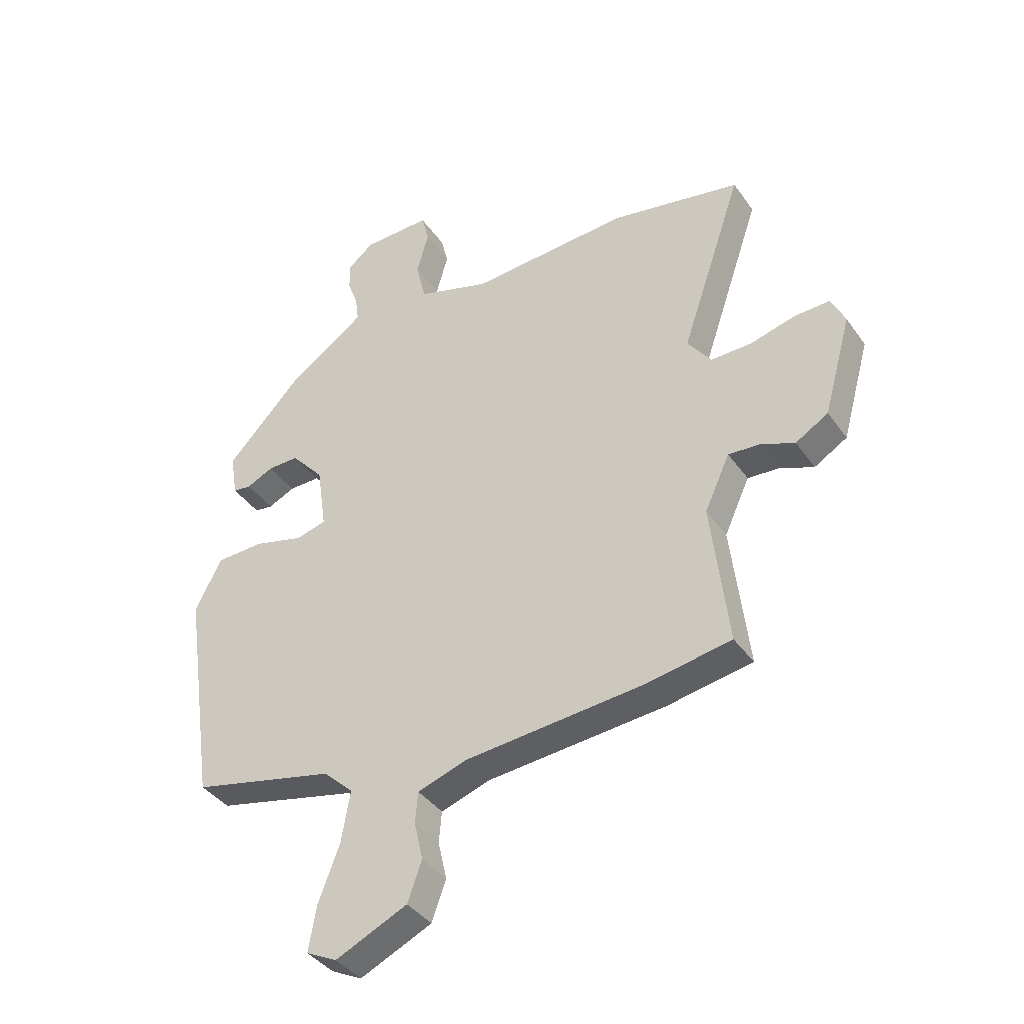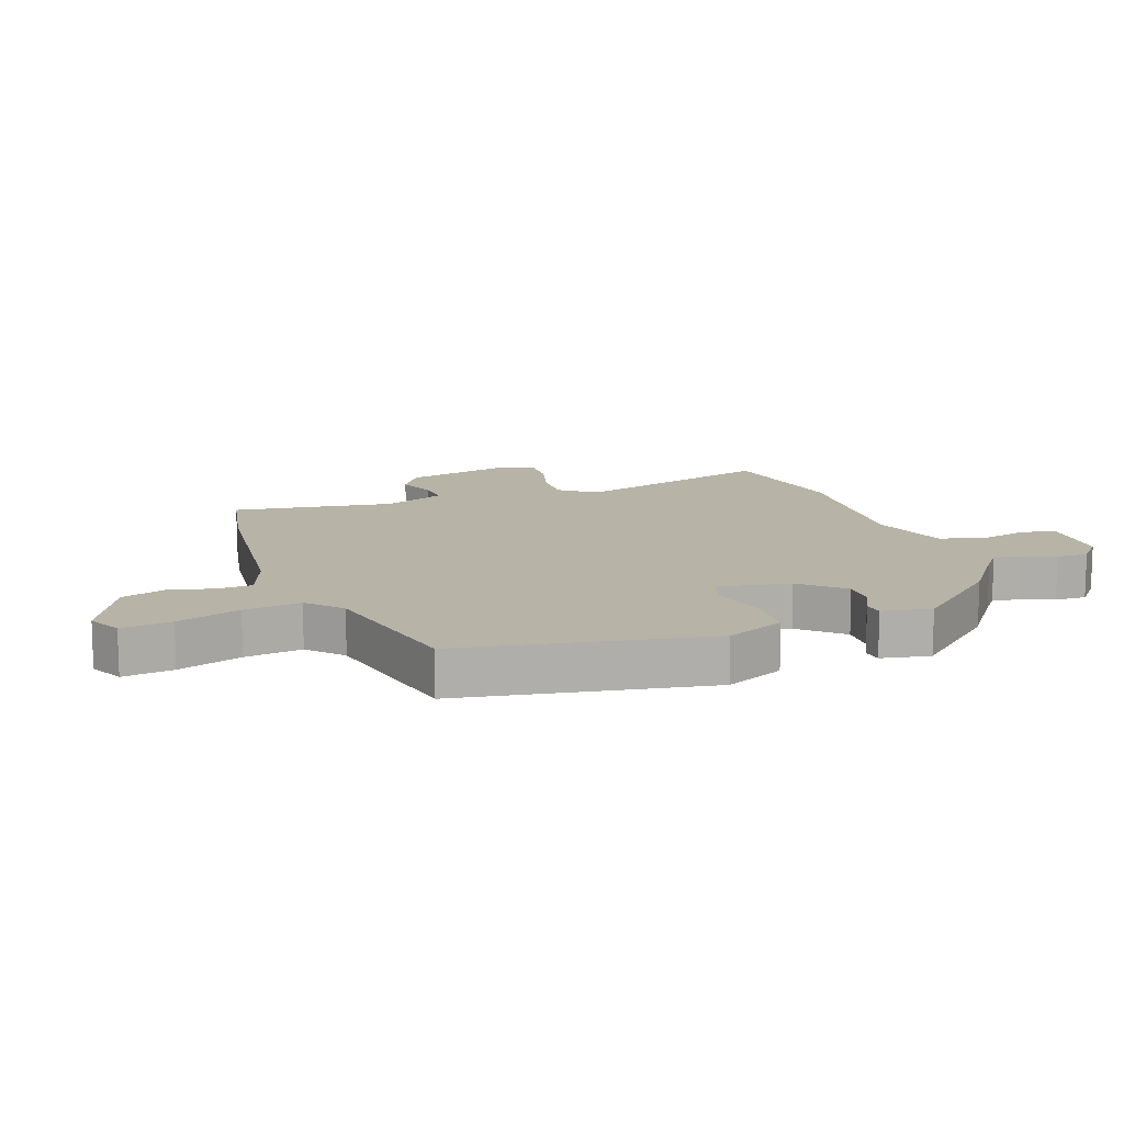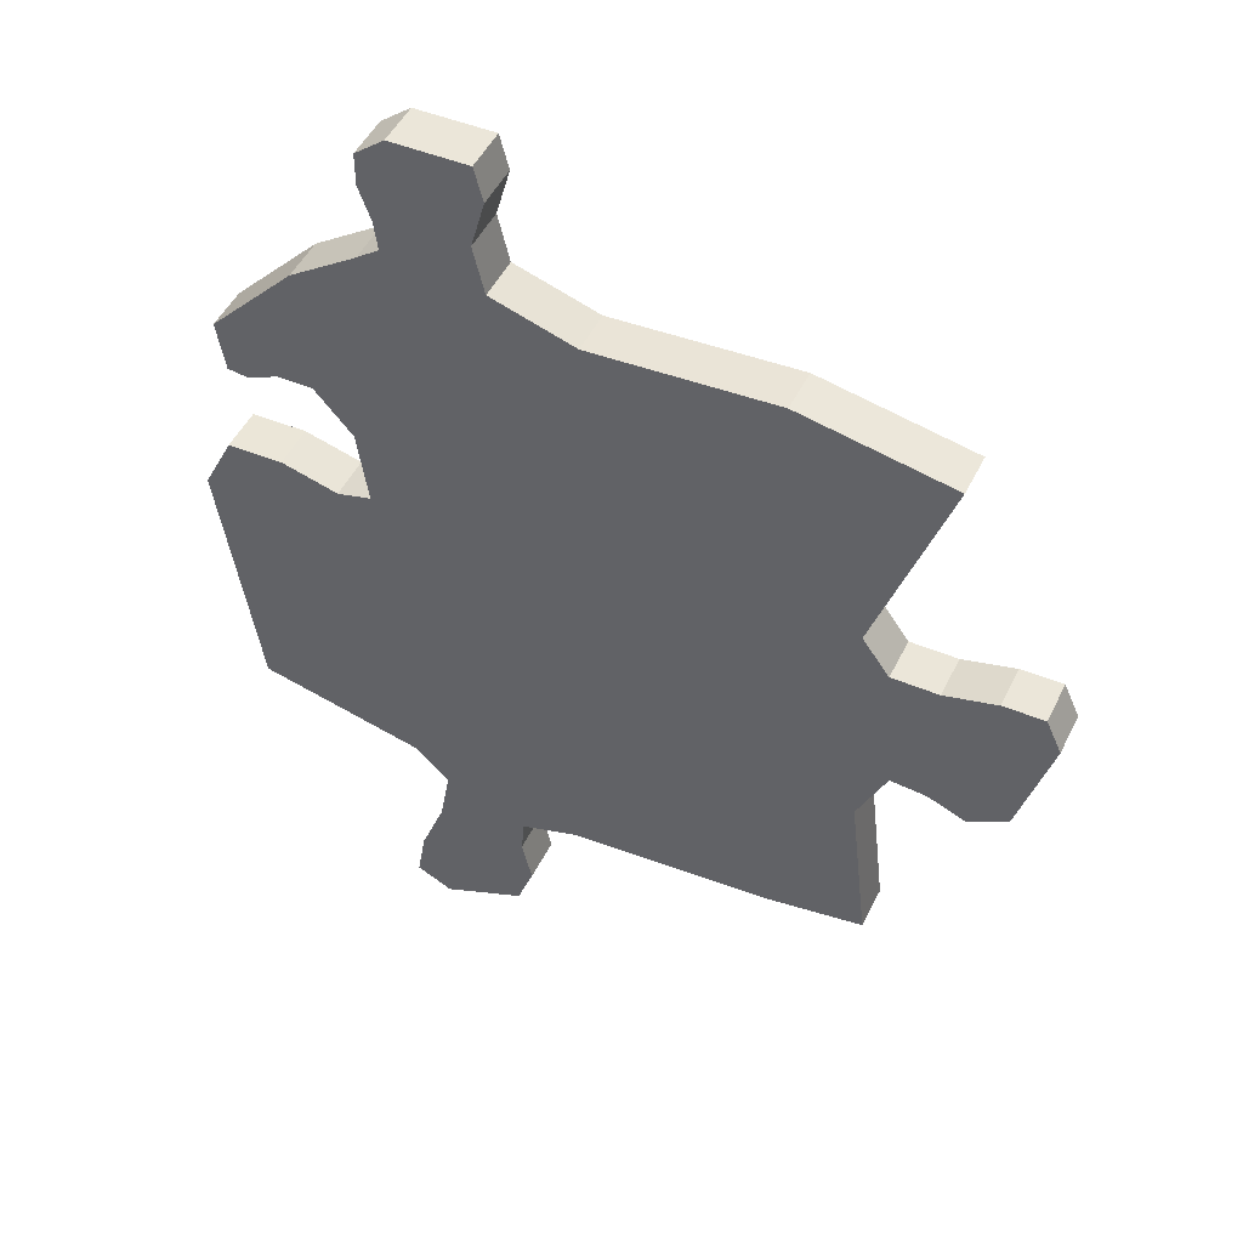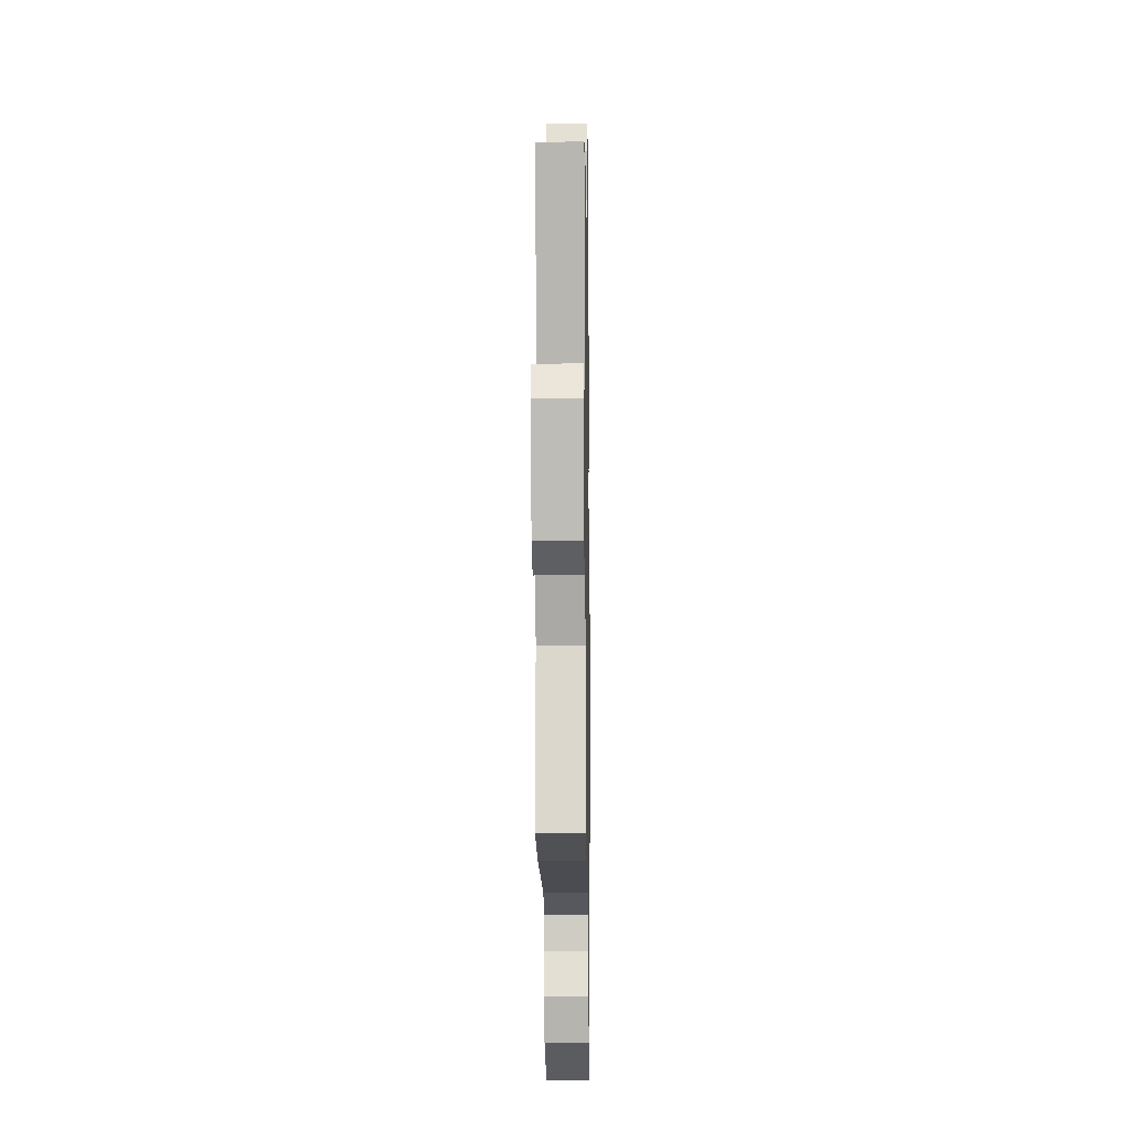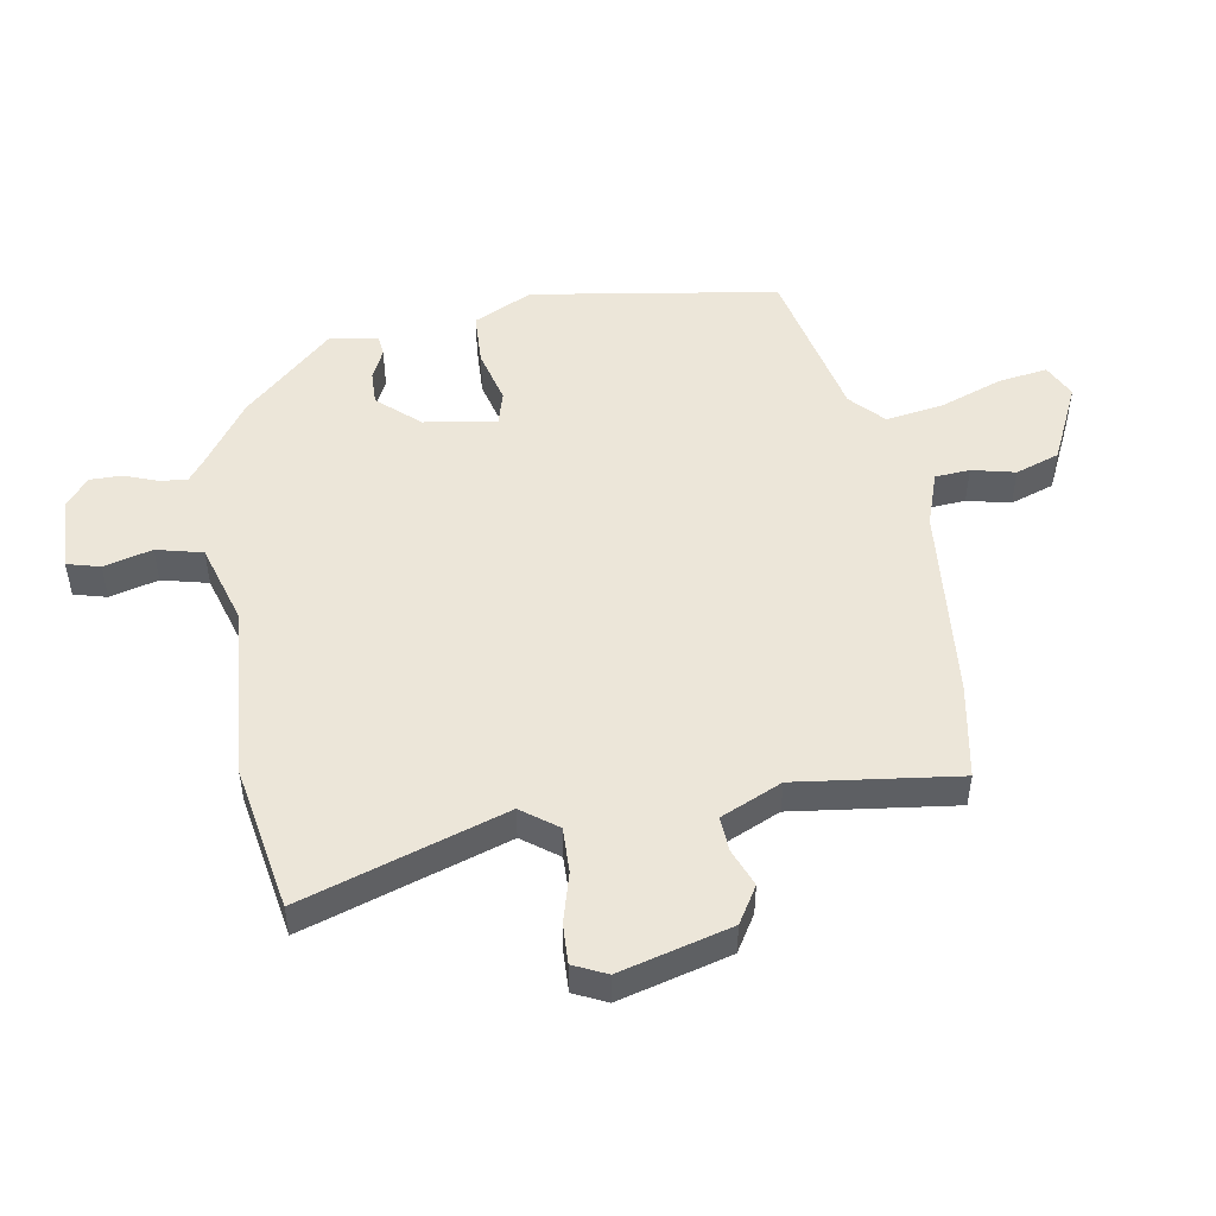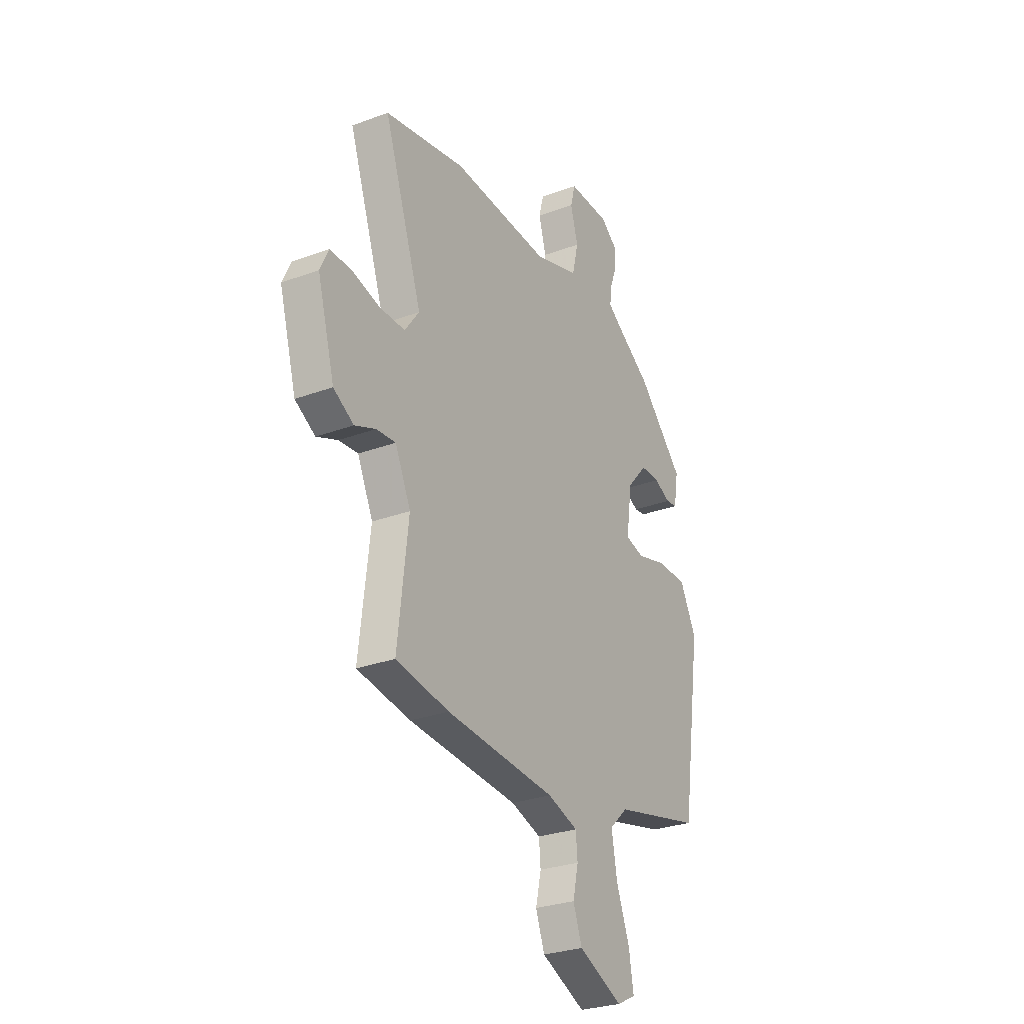
<metadata>
{"format":"obj","ext":"obj","renderer":"f3d","projection":"perspective","resolution":1024,"background":"white","views":[{"elev":-39.2,"azim":31.4,"up":"+Z"},{"elev":12.6,"azim":-108.3,"up":"+Y"},{"elev":49.3,"azim":25.6,"up":"+Z"},{"elev":-10.5,"azim":90.9,"up":"+Z"},{"elev":49.5,"azim":80.9,"up":"+Y"},{"elev":-28.1,"azim":119.4,"up":"+Z"}]}
</metadata>
<code>
v -0.354 0.07 0.464
v -0.247 0.07 0.537
v -0.211 0.07 0.564
v -0.217 0.07 0.61
v -0.236 0.07 0.663
v -0.236 0.07 0.715
v -0.189 0.07 0.753
v -0.066 0.07 0.756
v -0.052 0.07 0.702
v -0.074 0.07 0.623
v -0.056 0.07 0.547
v 0.076 0.07 0.506
v 0.366 0.07 0.525
v 0.605 0.07 0.48
v 0.492 0.07 0.148
v 0.535 0.07 0.089
v 0.609 0.07 0.09
v 0.692 0.07 0.112
v 0.757 0.07 0.114
v 0.782 0.07 0.06
v 0.731 0.07 -0.122
v 0.671 0.07 -0.158
v 0.609 0.07 -0.133
v 0.552 0.07 -0.129
v 0.506 0.07 -0.229
v 0.537 0.07 -0.494
v 0.38 0.07 -0.521
v 0.055 0.07 -0.549
v -0.035 0.07 -0.579
v -0.04 0.07 -0.636
v -0.024 0.07 -0.707
v -0.05 0.07 -0.779
v -0.181 0.07 -0.839
v -0.237 0.07 -0.811
v -0.223 0.07 -0.729
v -0.184 0.07 -0.626
v -0.168 0.07 -0.533
v -0.222 0.07 -0.482
v -0.484 0.07 -0.422
v -0.543 0.07 -0.017
v -0.495 0.07 0.079
v -0.407 0.07 0.082
v -0.316 0.07 0.058
v -0.261 0.07 0.073
v -0.278 0.07 0.192
v -0.338 0.07 0.26
v -0.395 0.07 0.259
v -0.444 0.07 0.236
v -0.477 0.07 0.24
v -0.49 0.07 0.32
v -0.354 0 0.464
v -0.247 0 0.537
v -0.211 0 0.564
v -0.217 0 0.61
v -0.236 0 0.663
v -0.236 0 0.715
v -0.189 0 0.753
v -0.066 0 0.756
v -0.052 0 0.702
v -0.074 0 0.623
v -0.056 0 0.547
v 0.076 0 0.506
v 0.366 0 0.525
v 0.605 0 0.48
v 0.492 0 0.148
v 0.535 0 0.089
v 0.609 0 0.09
v 0.692 0 0.112
v 0.757 0 0.114
v 0.782 0 0.06
v 0.731 0 -0.122
v 0.671 0 -0.158
v 0.609 0 -0.133
v 0.552 0 -0.129
v 0.506 0 -0.229
v 0.537 0 -0.494
v 0.38 0 -0.521
v 0.055 0 -0.549
v -0.035 0 -0.579
v -0.04 0 -0.636
v -0.024 0 -0.707
v -0.05 0 -0.779
v -0.181 0 -0.839
v -0.237 0 -0.811
v -0.223 0 -0.729
v -0.184 0 -0.626
v -0.168 0 -0.533
v -0.222 0 -0.482
v -0.484 0 -0.422
v -0.543 0 -0.017
v -0.495 0 0.079
v -0.407 0 0.082
v -0.316 0 0.058
v -0.261 0 0.073
v -0.278 0 0.192
v -0.338 0 0.26
v -0.395 0 0.259
v -0.444 0 0.236
v -0.477 0 0.24
v -0.49 0 0.32
f 50 1 2
f 49 50 2
f 48 49 2
f 47 48 2
f 46 47 2 3
f 45 46 3
f 44 45 3
f 41 42 43
f 40 41 43
f 39 40 43
f 38 39 43
f 37 38 43 44
f 34 35 36
f 33 34 36
f 32 33 36
f 31 32 36
f 30 31 36
f 29 30 36 37
f 37 44 3
f 29 37 3
f 28 29 3
f 28 3 4
f 27 28 4
f 26 27 4
f 25 26 4
f 21 22 23
f 20 21 23
f 19 20 23
f 18 19 23
f 17 18 23
f 16 17 23 24
f 25 4 5
f 24 25 5
f 16 24 5
f 15 16 5
f 12 13 14 15
f 8 9 10
f 7 8 10
f 6 7 10
f 5 6 10
f 5 10 11
f 15 5 11
f 11 12 15
f 52 51 100
f 52 100 99
f 52 99 98
f 52 98 97
f 53 52 97 96
f 53 96 95
f 53 95 94
f 93 92 91
f 93 91 90
f 93 90 89
f 93 89 88
f 94 93 88 87
f 86 85 84
f 86 84 83
f 86 83 82
f 86 82 81
f 86 81 80
f 87 86 80 79
f 53 94 87
f 53 87 79
f 53 79 78
f 54 53 78
f 54 78 77
f 54 77 76
f 54 76 75
f 73 72 71
f 73 71 70
f 73 70 69
f 73 69 68
f 73 68 67
f 74 73 67 66
f 55 54 75
f 55 75 74
f 55 74 66
f 55 66 65
f 65 64 63 62
f 60 59 58
f 60 58 57
f 60 57 56
f 60 56 55
f 61 60 55
f 61 55 65
f 65 62 61
f 1 51 52 2
f 2 52 53 3
f 3 53 54 4
f 4 54 55 5
f 5 55 56 6
f 6 56 57 7
f 7 57 58 8
f 8 58 59 9
f 9 59 60 10
f 10 60 61 11
f 11 61 62 12
f 12 62 63 13
f 13 63 64 14
f 14 64 65 15
f 15 65 66 16
f 16 66 67 17
f 17 67 68 18
f 18 68 69 19
f 19 69 70 20
f 20 70 71 21
f 21 71 72 22
f 22 72 73 23
f 23 73 74 24
f 24 74 75 25
f 25 75 76 26
f 26 76 77 27
f 27 77 78 28
f 28 78 79 29
f 29 79 80 30
f 30 80 81 31
f 31 81 82 32
f 32 82 83 33
f 33 83 84 34
f 34 84 85 35
f 35 85 86 36
f 36 86 87 37
f 37 87 88 38
f 38 88 89 39
f 39 89 90 40
f 40 90 91 41
f 41 91 92 42
f 42 92 93 43
f 43 93 94 44
f 44 94 95 45
f 45 95 96 46
f 46 96 97 47
f 47 97 98 48
f 48 98 99 49
f 49 99 100 50
f 50 100 51 1

</code>
